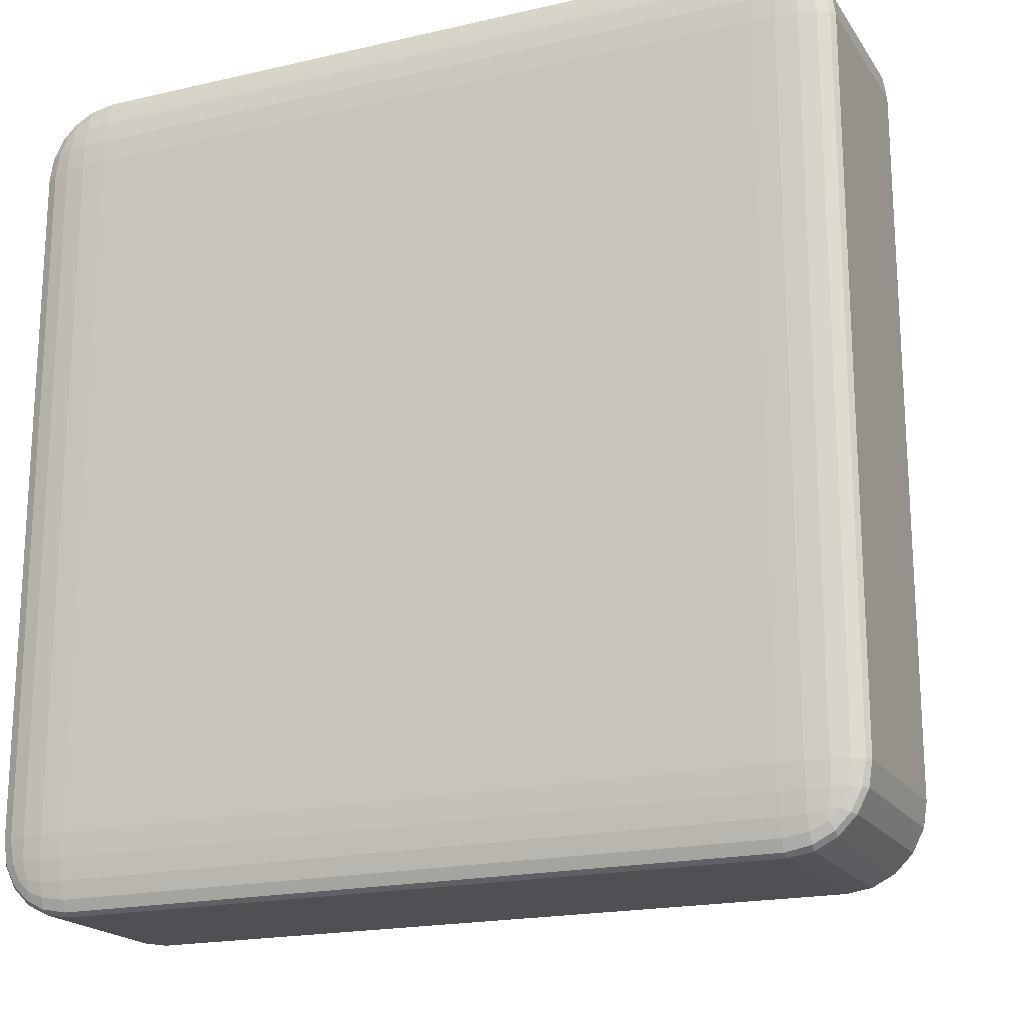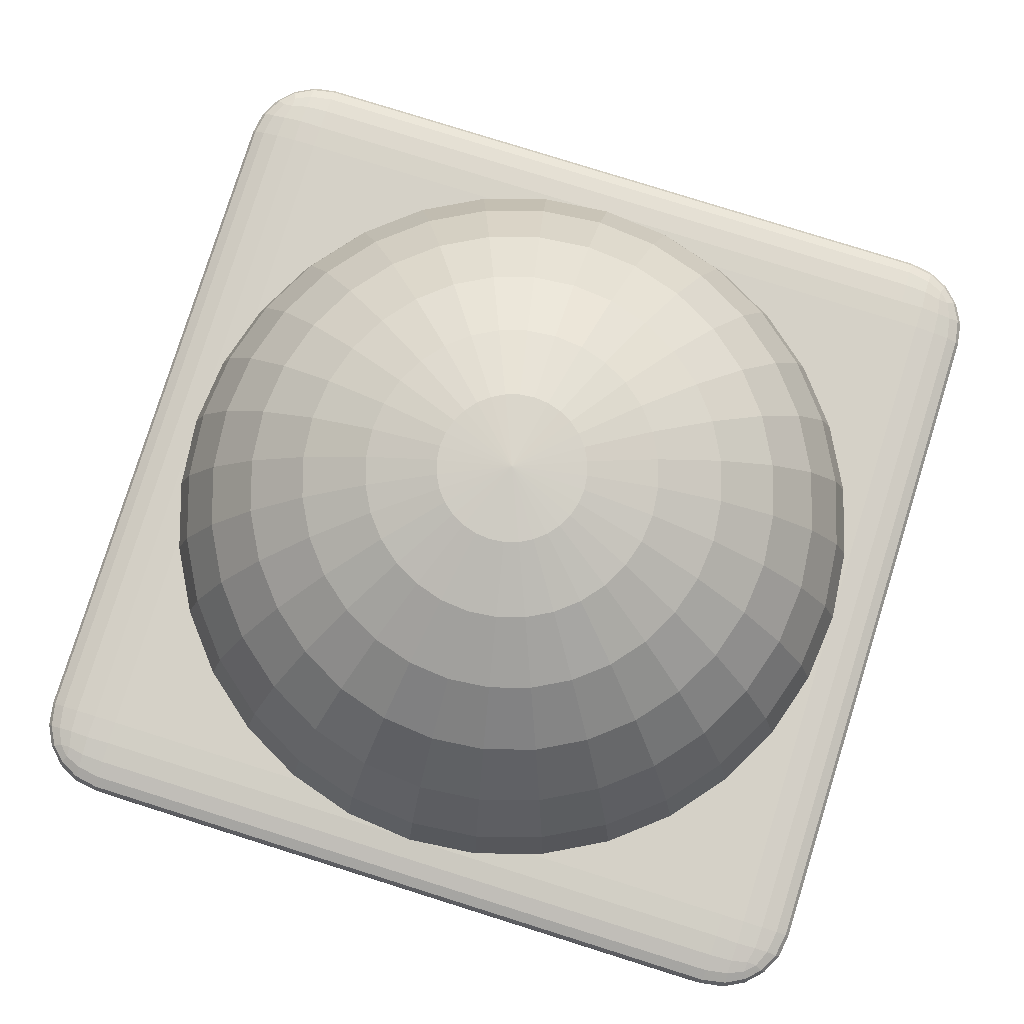
<metadata>
{"format":"obj","ext":"obj","renderer":"f3d","projection":"perspective","resolution":1024,"background":"white","views":[{"elev":-19.2,"azim":23.6,"up":"+Z"},{"elev":79.6,"azim":-162.6,"up":"+Y"}]}
</metadata>
<code>
o Sphere
v 0.03806 1.277 -0.1913
v 0.07466 1.22 -0.3753
v 0.1084 1.128 -0.5449
v 0.1379 1.003 -0.6935
v 0.1622 0.8519 -0.8155
v 0.1802 0.679 -0.9061
v 0.1913 0.4914 -0.9619
v 0.07466 1.277 -0.1802
v 0.1464 1.22 -0.3536
v 0.2126 1.128 -0.5133
v 0.2706 1.003 -0.6533
v 0.3182 0.8519 -0.7682
v 0.3536 0.679 -0.8536
v 0.3753 0.4914 -0.9061
v 0.1084 1.277 -0.1622
v 0.2126 1.22 -0.3182
v 0.3087 1.128 -0.4619
v 0.3928 1.003 -0.5879
v 0.4619 0.8519 -0.6913
v 0.5133 0.679 -0.7682
v 0.5449 0.4914 -0.8155
v 0.1379 1.277 -0.1379
v 0.2706 1.22 -0.2706
v 0.3928 1.128 -0.3928
v 0.5 1.003 -0.5
v 0.5879 0.8519 -0.5879
v 0.6533 0.679 -0.6533
v 0.6935 0.4914 -0.6935
v 0.1622 1.277 -0.1084
v 0.3182 1.22 -0.2126
v 0.4619 1.128 -0.3087
v 0.5879 1.003 -0.3928
v 0.6913 0.8519 -0.4619
v 0.7682 0.679 -0.5133
v 0.8155 0.4914 -0.5449
v 0.1802 1.277 -0.07466
v 0.3536 1.22 -0.1464
v 0.5133 1.128 -0.2126
v 0.6533 1.003 -0.2706
v 0.7682 0.8519 -0.3182
v 0.8536 0.679 -0.3536
v 0.9061 0.4914 -0.3753
v 0.1913 1.277 -0.03806
v 0.3753 1.22 -0.07466
v 0.5449 1.128 -0.1084
v 0.6935 1.003 -0.1379
v 0.8155 0.8519 -0.1622
v 0.9061 0.679 -0.1802
v 0.9619 0.4914 -0.1913
v 0.1951 1.277 0
v 0.3827 1.22 0
v 0.5556 1.128 0
v 0.7071 1.003 0
v 0.8315 0.8519 0
v 0.9239 0.679 0
v 0.9808 0.4914 0
v 0.1913 1.277 0.03806
v 0.3753 1.22 0.07466
v 0.5449 1.128 0.1084
v 0.6935 1.003 0.1379
v 0.8155 0.8519 0.1622
v 0.9061 0.679 0.1802
v 0.9619 0.4914 0.1913
v 0.1802 1.277 0.07466
v 0.3536 1.22 0.1464
v 0.5133 1.128 0.2126
v 0.6533 1.003 0.2706
v 0.7682 0.8519 0.3182
v 0.8536 0.679 0.3536
v 0.9061 0.4914 0.3753
v 0.1622 1.277 0.1084
v 0.3182 1.22 0.2126
v 0.4619 1.128 0.3087
v 0.5879 1.003 0.3928
v 0.6913 0.8519 0.4619
v 0.7682 0.679 0.5133
v 0.8155 0.4914 0.5449
v 0.1379 1.277 0.1379
v 0.2706 1.22 0.2706
v 0.3928 1.128 0.3928
v 0.5 1.003 0.5
v 0.5879 0.8519 0.5879
v 0.6533 0.679 0.6533
v 0.6935 0.4914 0.6935
v 0.1084 1.277 0.1622
v 0.2126 1.22 0.3182
v 0.3087 1.128 0.4619
v 0.3928 1.003 0.5879
v 0.4619 0.8519 0.6913
v 0.5133 0.679 0.7682
v 0.5449 0.4914 0.8155
v 0.07466 1.277 0.1802
v 0.1464 1.22 0.3536
v 0.2126 1.128 0.5133
v 0.2706 1.003 0.6533
v 0.3182 0.8519 0.7682
v 0.3536 0.679 0.8536
v 0.3753 0.4914 0.9061
v 0.03806 1.277 0.1913
v 0.07466 1.22 0.3753
v 0.1084 1.128 0.5449
v 0.1379 1.003 0.6935
v 0.1622 0.8519 0.8155
v 0.1802 0.679 0.9061
v 0.1913 0.4914 0.9619
v -0 1.277 0.1951
v 0 1.22 0.3827
v 0 1.128 0.5556
v -0 1.003 0.7071
v -0 0.8519 0.8315
v 0 0.679 0.9239
v -0 0.4914 0.9808
v -0.03806 1.277 0.1913
v -0.07466 1.22 0.3753
v -0.1084 1.128 0.5449
v -0.1379 1.003 0.6935
v -0.1622 0.8519 0.8155
v -0.1802 0.679 0.9061
v -0.1913 0.4914 0.9619
v -0.07466 1.277 0.1802
v -0.1464 1.22 0.3536
v -0.2126 1.128 0.5133
v -0.2706 1.003 0.6533
v -0.3182 0.8519 0.7682
v -0.3536 0.679 0.8536
v -0.3753 0.4914 0.9061
v -0 1.296 1e-06
v -0.1084 1.277 0.1622
v -0.2126 1.22 0.3182
v -0.3087 1.128 0.4619
v -0.3928 1.003 0.5879
v -0.4619 0.8519 0.6913
v -0.5133 0.679 0.7682
v -0.5449 0.4914 0.8155
v -0.1379 1.277 0.1379
v -0.2706 1.22 0.2706
v -0.3928 1.128 0.3928
v -0.5 1.003 0.5
v -0.5879 0.8519 0.5879
v -0.6533 0.679 0.6533
v -0.6935 0.4914 0.6935
v -0.1622 1.277 0.1084
v -0.3182 1.22 0.2126
v -0.4619 1.128 0.3087
v -0.5879 1.003 0.3928
v -0.6913 0.8519 0.4619
v -0.7682 0.679 0.5133
v -0.8155 0.4914 0.5449
v -0.1802 1.277 0.07466
v -0.3536 1.22 0.1464
v -0.5133 1.128 0.2126
v -0.6533 1.003 0.2706
v -0.7682 0.8519 0.3182
v -0.8536 0.679 0.3536
v -0.9061 0.4914 0.3753
v -0.1913 1.277 0.03806
v -0.3753 1.22 0.07466
v -0.5449 1.128 0.1084
v -0.6935 1.003 0.1379
v -0.8155 0.8519 0.1622
v -0.9061 0.679 0.1802
v -0.9619 0.4914 0.1913
v -0.1951 1.277 0
v -0.3827 1.22 0
v -0.5556 1.128 0
v -0.7071 1.003 0
v -0.8315 0.8519 0
v -0.9239 0.679 0
v -0.9808 0.4914 0
v -0.1913 1.277 -0.03806
v -0.3753 1.22 -0.07466
v -0.5449 1.128 -0.1084
v -0.6935 1.003 -0.1379
v -0.8155 0.8519 -0.1622
v -0.9061 0.679 -0.1802
v -0.9619 0.4914 -0.1913
v -0.1802 1.277 -0.07466
v -0.3536 1.22 -0.1464
v -0.5133 1.128 -0.2126
v -0.6533 1.003 -0.2706
v -0.7682 0.8519 -0.3182
v -0.8536 0.679 -0.3536
v -0.9061 0.4914 -0.3753
v -0.1622 1.277 -0.1084
v -0.3182 1.22 -0.2126
v -0.4619 1.128 -0.3087
v -0.5879 1.003 -0.3928
v -0.6913 0.8519 -0.4619
v -0.7682 0.679 -0.5133
v -0.8155 0.4914 -0.5449
v -0.1379 1.277 -0.1379
v -0.2706 1.22 -0.2706
v -0.3928 1.128 -0.3928
v -0.5 1.003 -0.5
v -0.5879 0.8519 -0.5879
v -0.6533 0.679 -0.6533
v -0.6935 0.4914 -0.6935
v -0.1084 1.277 -0.1622
v -0.2126 1.22 -0.3182
v -0.3087 1.128 -0.4619
v -0.3928 1.003 -0.5879
v -0.4619 0.8519 -0.6913
v -0.5133 0.679 -0.7682
v -0.5449 0.4914 -0.8155
v -0.07466 1.277 -0.1802
v -0.1464 1.22 -0.3536
v -0.2126 1.128 -0.5133
v -0.2706 1.003 -0.6533
v -0.3182 0.8519 -0.7682
v -0.3536 0.679 -0.8536
v -0.3753 0.4914 -0.9061
v -0.03806 1.277 -0.1913
v -0.07466 1.22 -0.3753
v -0.1084 1.128 -0.5449
v -0.1379 1.003 -0.6935
v -0.1622 0.8519 -0.8155
v -0.1802 0.679 -0.9061
v -0.1913 0.4914 -0.9619
v 0 1.277 -0.1951
v 0 1.22 -0.3827
v 0 1.128 -0.5556
v 0 1.003 -0.7071
v 0 0.8519 -0.8315
v 0 0.679 -0.9239
v 0 0.4914 -0.9808
f 221 220 2 3
f 222 221 3 4
f 223 222 4 5
f 224 223 5 6
f 225 224 6 7
f 219 127 1
f 220 219 1 2
f 2 1 8 9
f 3 2 9 10
f 4 3 10 11
f 5 4 11 12
f 6 5 12 13
f 7 6 13 14
f 1 127 8
f 13 12 19 20
f 14 13 20 21
f 8 127 15
f 9 8 15 16
f 10 9 16 17
f 11 10 17 18
f 12 11 18 19
f 17 16 23 24
f 18 17 24 25
f 19 18 25 26
f 20 19 26 27
f 21 20 27 28
f 15 127 22
f 16 15 22 23
f 28 27 34 35
f 22 127 29
f 23 22 29 30
f 24 23 30 31
f 25 24 31 32
f 26 25 32 33
f 27 26 33 34
f 31 30 37 38
f 32 31 38 39
f 33 32 39 40
f 34 33 40 41
f 35 34 41 42
f 29 127 36
f 30 29 36 37
f 42 41 48 49
f 36 127 43
f 37 36 43 44
f 38 37 44 45
f 39 38 45 46
f 40 39 46 47
f 41 40 47 48
f 46 45 52 53
f 47 46 53 54
f 48 47 54 55
f 49 48 55 56
f 43 127 50
f 44 43 50 51
f 45 44 51 52
f 50 127 57
f 51 50 57 58
f 52 51 58 59
f 53 52 59 60
f 54 53 60 61
f 55 54 61 62
f 56 55 62 63
f 60 59 66 67
f 61 60 67 68
f 62 61 68 69
f 63 62 69 70
f 57 127 64
f 58 57 64 65
f 59 58 65 66
f 64 127 71
f 65 64 71 72
f 66 65 72 73
f 67 66 73 74
f 68 67 74 75
f 69 68 75 76
f 70 69 76 77
f 75 74 81 82
f 76 75 82 83
f 77 76 83 84
f 71 127 78
f 72 71 78 79
f 73 72 79 80
f 74 73 80 81
f 79 78 85 86
f 80 79 86 87
f 81 80 87 88
f 82 81 88 89
f 83 82 89 90
f 84 83 90 91
f 78 127 85
f 90 89 96 97
f 91 90 97 98
f 85 127 92
f 86 85 92 93
f 87 86 93 94
f 88 87 94 95
f 89 88 95 96
f 93 92 99 100
f 94 93 100 101
f 95 94 101 102
f 96 95 102 103
f 97 96 103 104
f 98 97 104 105
f 92 127 99
f 104 103 110 111
f 105 104 111 112
f 99 127 106
f 100 99 106 107
f 101 100 107 108
f 102 101 108 109
f 103 102 109 110
f 108 107 114 115
f 109 108 115 116
f 110 109 116 117
f 111 110 117 118
f 112 111 118 119
f 106 127 113
f 107 106 113 114
f 119 118 125 126
f 113 127 120
f 114 113 120 121
f 115 114 121 122
f 116 115 122 123
f 117 116 123 124
f 118 117 124 125
f 122 121 129 130
f 123 122 130 131
f 124 123 131 132
f 125 124 132 133
f 126 125 133 134
f 120 127 128
f 121 120 128 129
f 134 133 140 141
f 128 127 135
f 129 128 135 136
f 130 129 136 137
f 131 130 137 138
f 132 131 138 139
f 133 132 139 140
f 138 137 144 145
f 139 138 145 146
f 140 139 146 147
f 141 140 147 148
f 135 127 142
f 136 135 142 143
f 137 136 143 144
f 142 127 149
f 143 142 149 150
f 144 143 150 151
f 145 144 151 152
f 146 145 152 153
f 147 146 153 154
f 148 147 154 155
f 153 152 159 160
f 154 153 160 161
f 155 154 161 162
f 149 127 156
f 150 149 156 157
f 151 150 157 158
f 152 151 158 159
f 156 127 163
f 157 156 163 164
f 158 157 164 165
f 159 158 165 166
f 160 159 166 167
f 161 160 167 168
f 162 161 168 169
f 167 166 173 174
f 168 167 174 175
f 169 168 175 176
f 163 127 170
f 164 163 170 171
f 165 164 171 172
f 166 165 172 173
f 171 170 177 178
f 172 171 178 179
f 173 172 179 180
f 174 173 180 181
f 175 174 181 182
f 176 175 182 183
f 170 127 177
f 182 181 188 189
f 183 182 189 190
f 177 127 184
f 178 177 184 185
f 179 178 185 186
f 180 179 186 187
f 181 180 187 188
f 185 184 191 192
f 186 185 192 193
f 187 186 193 194
f 188 187 194 195
f 189 188 195 196
f 190 189 196 197
f 184 127 191
f 196 195 202 203
f 197 196 203 204
f 191 127 198
f 192 191 198 199
f 193 192 199 200
f 194 193 200 201
f 195 194 201 202
f 200 199 206 207
f 201 200 207 208
f 202 201 208 209
f 203 202 209 210
f 204 203 210 211
f 198 127 205
f 199 198 205 206
f 211 210 217 218
f 205 127 212
f 206 205 212 213
f 207 206 213 214
f 208 207 214 215
f 209 208 215 216
f 210 209 216 217
f 215 214 221 222
f 216 215 222 223
f 217 216 223 224
f 218 217 224 225
f 212 127 219
f 213 212 219 220
f 214 213 220 221
f 14 21 28 35 42 49 56 63 70 77 84 91 98 105 112 119 126 134 141 148 155 162 169 176 183 190 197 204 211 218 225 7
o Cube
v 1.1 0.04273 -0.902
v 0.902 -0.006773 -0.902
v 0.902 0.04273 -1.1
v 1.09 0.02743 -0.902
v 1.062 0.01364 -0.902
v 1.09 0.04273 -0.9632
v 1.079 0.02693 -0.9648
v 1.052 0.01431 -0.9628
v 1.062 0.04273 -1.018
v 1.052 0.02749 -1.016
v 1.033 0.01654 -1.007
v 0.902 -0.004349 -0.9632
v 0.902 0.002677 -1.018
v 0.9632 -0.004349 -0.902
v 0.9648 -0.001479 -0.9652
v 0.9628 0.005154 -1.016
v 1.018 0.002677 -0.902
v 1.016 0.005189 -0.9629
v 1.007 0.00989 -1.007
v 0.9632 0.04273 -1.09
v 1.018 0.04273 -1.062
v 0.902 0.02743 -1.09
v 0.9652 0.02702 -1.079
v 1.016 0.02753 -1.052
v 0.902 0.01364 -1.062
v 0.9629 0.01428 -1.052
v 1.007 0.01654 -1.033
v 1.1 0.04273 0.902
v 0.902 0.04273 1.1
v 0.902 -0.006773 0.902
v 1.09 0.04273 0.9632
v 1.062 0.04273 1.018
v 1.09 0.02743 0.902
v 1.079 0.02702 0.9652
v 1.052 0.02753 1.016
v 1.062 0.01364 0.902
v 1.052 0.01428 0.9629
v 1.033 0.01654 1.007
v 0.902 0.02743 1.09
v 0.902 0.01364 1.062
v 0.9632 0.04273 1.09
v 0.9648 0.02693 1.079
v 0.9628 0.01431 1.052
v 1.018 0.04273 1.062
v 1.016 0.02749 1.052
v 1.007 0.01654 1.033
v 0.9632 -0.004349 0.902
v 1.018 0.002677 0.902
v 0.902 -0.004349 0.9632
v 0.9652 -0.001479 0.9648
v 1.016 0.005154 0.9628
v 0.902 0.002677 1.018
v 0.9629 0.005189 1.016
v 1.007 0.00989 1.007
v -0.902 0.04273 1.1
v -1.1 0.04273 0.902
v -0.902 -0.006773 0.902
v -0.9632 0.04273 1.09
v -1.018 0.04273 1.062
v -0.902 0.02743 1.09
v -0.9652 0.02702 1.079
v -1.016 0.02753 1.052
v -0.902 0.01364 1.062
v -0.9629 0.01428 1.052
v -1.007 0.01654 1.033
v -1.09 0.02743 0.902
v -1.062 0.01364 0.902
v -1.09 0.04273 0.9632
v -1.079 0.02693 0.9648
v -1.052 0.01431 0.9628
v -1.062 0.04273 1.018
v -1.052 0.02749 1.016
v -1.033 0.01654 1.007
v -0.902 -0.004349 0.9632
v -0.902 0.002677 1.018
v -0.9632 -0.004349 0.902
v -0.9648 -0.001479 0.9652
v -0.9628 0.005154 1.016
v -1.018 0.002677 0.902
v -1.016 0.005189 0.9629
v -1.007 0.00989 1.007
v -0.902 0.04273 -1.1
v -0.902 -0.006773 -0.902
v -1.1 0.04273 -0.902
v -0.902 0.02743 -1.09
v -0.902 0.01364 -1.062
v -0.9632 0.04273 -1.09
v -0.9648 0.02693 -1.079
v -0.9628 0.01431 -1.052
v -1.018 0.04273 -1.062
v -1.016 0.02749 -1.052
v -1.007 0.01654 -1.033
v -0.9632 -0.004349 -0.902
v -1.018 0.002677 -0.902
v -0.902 -0.004349 -0.9632
v -0.9652 -0.001479 -0.9648
v -1.016 0.005154 -0.9628
v -0.902 0.002677 -1.018
v -0.9629 0.005189 -1.016
v -1.007 0.00989 -1.007
v -1.09 0.04273 -0.9632
v -1.062 0.04273 -1.018
v -1.09 0.02743 -0.902
v -1.079 0.02702 -0.9652
v -1.052 0.02753 -1.016
v -1.062 0.01364 -0.902
v -1.052 0.01428 -0.9629
v -1.033 0.01654 -1.007
v 0.902 0.4937 -1.1
v 0.902 0.5432 -0.902
v 1.1 0.4937 -0.902
v 0.902 0.509 -1.09
v 0.902 0.5228 -1.062
v 0.9632 0.4937 -1.09
v 0.9648 0.5095 -1.079
v 0.9628 0.5221 -1.052
v 1.018 0.4937 -1.062
v 1.016 0.509 -1.052
v 1.007 0.5199 -1.033
v 0.9632 0.5408 -0.902
v 1.018 0.5338 -0.902
v 0.902 0.5408 -0.9632
v 0.9652 0.5379 -0.9648
v 1.016 0.5313 -0.9628
v 0.902 0.5338 -1.018
v 0.9629 0.5313 -1.016
v 1.007 0.5266 -1.007
v 1.09 0.4937 -0.9632
v 1.062 0.4937 -1.018
v 1.09 0.509 -0.902
v 1.079 0.5094 -0.9652
v 1.052 0.5089 -1.016
v 1.062 0.5228 -0.902
v 1.052 0.5222 -0.9629
v 1.033 0.5199 -1.007
v 0.902 0.4937 1.1
v 1.1 0.4937 0.902
v 0.902 0.5432 0.902
v 0.9632 0.4937 1.09
v 1.018 0.4937 1.062
v 0.902 0.509 1.09
v 0.9652 0.5094 1.079
v 1.016 0.5089 1.052
v 0.902 0.5228 1.062
v 0.9629 0.5222 1.052
v 1.007 0.5199 1.033
v 1.09 0.509 0.902
v 1.062 0.5228 0.902
v 1.09 0.4937 0.9632
v 1.079 0.5095 0.9648
v 1.052 0.5221 0.9628
v 1.062 0.4937 1.018
v 1.052 0.509 1.016
v 1.033 0.5199 1.007
v 0.902 0.5408 0.9632
v 0.902 0.5338 1.018
v 0.9632 0.5408 0.902
v 0.9648 0.5379 0.9652
v 0.9628 0.5313 1.016
v 1.018 0.5338 0.902
v 1.016 0.5313 0.9629
v 1.007 0.5266 1.007
v -1.1 0.4937 0.902
v -0.902 0.4937 1.1
v -0.902 0.5432 0.902
v -1.09 0.4937 0.9632
v -1.062 0.4937 1.018
v -1.09 0.509 0.902
v -1.079 0.5094 0.9652
v -1.052 0.5089 1.016
v -1.062 0.5228 0.902
v -1.052 0.5222 0.9629
v -1.033 0.5199 1.007
v -0.902 0.509 1.09
v -0.902 0.5228 1.062
v -0.9632 0.4937 1.09
v -0.9648 0.5095 1.079
v -0.9628 0.5221 1.052
v -1.018 0.4937 1.062
v -1.016 0.509 1.052
v -1.007 0.5199 1.033
v -0.9632 0.5408 0.902
v -1.018 0.5338 0.902
v -0.902 0.5408 0.9632
v -0.9652 0.5379 0.9648
v -1.016 0.5313 0.9628
v -0.902 0.5338 1.018
v -0.9629 0.5313 1.016
v -1.007 0.5266 1.007
v -1.1 0.4937 -0.902
v -0.902 0.5432 -0.902
v -0.902 0.4937 -1.1
v -1.09 0.509 -0.902
v -1.062 0.5228 -0.902
v -1.09 0.4937 -0.9632
v -1.079 0.5095 -0.9648
v -1.052 0.5221 -0.9628
v -1.062 0.4937 -1.018
v -1.052 0.509 -1.016
v -1.033 0.5199 -1.007
v -0.902 0.5408 -0.9632
v -0.902 0.5338 -1.018
v -0.9632 0.5408 -0.902
v -0.9648 0.5379 -0.9652
v -0.9628 0.5313 -1.016
v -1.018 0.5338 -0.902
v -1.016 0.5313 -0.9629
v -1.007 0.5266 -1.007
v -0.9632 0.4937 -1.09
v -1.018 0.4937 -1.062
v -0.902 0.509 -1.09
v -0.9652 0.5094 -1.079
v -1.016 0.5089 -1.052
v -0.902 0.5228 -1.062
v -0.9629 0.5222 -1.052
v -1.007 0.5199 -1.033
f 334 228 307 417
f 254 361 389 280
f 281 388 415 309
f 335 416 390 363
f 226 336 362 253
f 226 229 232 231
f 229 230 233 232
f 230 242 243 233
f 231 232 235 234
f 232 233 236 235
f 233 243 244 236
f 227 237 240 239
f 237 238 241 240
f 238 250 251 241
f 239 240 243 242
f 240 241 244 243
f 241 251 252 244
f 228 245 248 247
f 245 246 249 248
f 246 234 235 249
f 247 248 251 250
f 248 249 252 251
f 249 235 236 252
f 236 244 252
f 253 256 259 258
f 256 257 260 259
f 257 269 270 260
f 258 259 262 261
f 259 260 263 262
f 260 270 271 263
f 254 264 267 266
f 264 265 268 267
f 265 277 278 268
f 266 267 270 269
f 267 268 271 270
f 268 278 279 271
f 255 272 275 274
f 272 273 276 275
f 273 261 262 276
f 274 275 278 277
f 275 276 279 278
f 276 262 263 279
f 263 271 279
f 280 283 286 285
f 283 284 287 286
f 284 296 297 287
f 285 286 289 288
f 286 287 290 289
f 287 297 298 290
f 281 291 294 293
f 291 292 295 294
f 292 304 305 295
f 293 294 297 296
f 294 295 298 297
f 295 305 306 298
f 282 299 302 301
f 299 300 303 302
f 300 288 289 303
f 301 302 305 304
f 302 303 306 305
f 303 289 290 306
f 290 298 306
f 307 310 313 312
f 310 311 314 313
f 311 323 324 314
f 312 313 316 315
f 313 314 317 316
f 314 324 325 317
f 308 318 321 320
f 318 319 322 321
f 319 331 332 322
f 320 321 324 323
f 321 322 325 324
f 322 332 333 325
f 309 326 329 328
f 326 327 330 329
f 327 315 316 330
f 328 329 332 331
f 329 330 333 332
f 330 316 317 333
f 317 325 333
f 334 337 340 339
f 337 338 341 340
f 338 350 351 341
f 339 340 343 342
f 340 341 344 343
f 341 351 352 344
f 335 345 348 347
f 345 346 349 348
f 346 358 359 349
f 347 348 351 350
f 348 349 352 351
f 349 359 360 352
f 336 353 356 355
f 353 354 357 356
f 354 342 343 357
f 355 356 359 358
f 356 357 360 359
f 357 343 344 360
f 344 352 360
f 361 364 367 366
f 364 365 368 367
f 365 377 378 368
f 366 367 370 369
f 367 368 371 370
f 368 378 379 371
f 362 372 375 374
f 372 373 376 375
f 373 385 386 376
f 374 375 378 377
f 375 376 379 378
f 376 386 387 379
f 363 380 383 382
f 380 381 384 383
f 381 369 370 384
f 382 383 386 385
f 383 384 387 386
f 384 370 371 387
f 371 379 387
f 388 391 394 393
f 391 392 395 394
f 392 404 405 395
f 393 394 397 396
f 394 395 398 397
f 395 405 406 398
f 389 399 402 401
f 399 400 403 402
f 400 412 413 403
f 401 402 405 404
f 402 403 406 405
f 403 413 414 406
f 390 407 410 409
f 407 408 411 410
f 408 396 397 411
f 409 410 413 412
f 410 411 414 413
f 411 397 398 414
f 398 406 414
f 415 418 421 420
f 418 419 422 421
f 419 431 432 422
f 420 421 424 423
f 421 422 425 424
f 422 432 433 425
f 416 426 429 428
f 426 427 430 429
f 427 439 440 430
f 428 429 432 431
f 429 430 433 432
f 430 440 441 433
f 417 434 437 436
f 434 435 438 437
f 435 423 424 438
f 436 437 440 439
f 437 438 441 440
f 438 424 425 441
f 425 433 441
f 226 253 258 229
f 229 258 261 230
f 230 261 273 242
f 242 273 272 239
f 239 272 255 227
f 227 308 320 237
f 237 320 323 238
f 238 323 311 250
f 250 311 310 247
f 247 310 307 228
f 228 334 339 245
f 245 339 342 246
f 246 342 354 234
f 234 354 353 231
f 231 353 336 226
f 254 280 285 264
f 264 285 288 265
f 265 288 300 277
f 277 300 299 274
f 274 299 282 255
f 253 362 374 256
f 256 374 377 257
f 257 377 365 269
f 269 365 364 266
f 266 364 361 254
f 281 309 328 291
f 291 328 331 292
f 292 331 319 304
f 304 319 318 301
f 301 318 308 282
f 280 389 401 283
f 283 401 404 284
f 284 404 392 296
f 296 392 391 293
f 293 391 388 281
f 309 415 420 326
f 326 420 423 327
f 327 423 435 315
f 315 435 434 312
f 312 434 417 307
f 335 363 382 345
f 345 382 385 346
f 346 385 373 358
f 358 373 372 355
f 355 372 362 336
f 334 417 436 337
f 337 436 439 338
f 338 439 427 350
f 350 427 426 347
f 347 426 416 335
f 363 390 409 380
f 380 409 412 381
f 381 412 400 369
f 369 400 399 366
f 366 399 389 361
f 390 416 428 407
f 407 428 431 408
f 408 431 419 396
f 396 419 418 393
f 393 418 415 388
f 227 255 282 308

</code>
